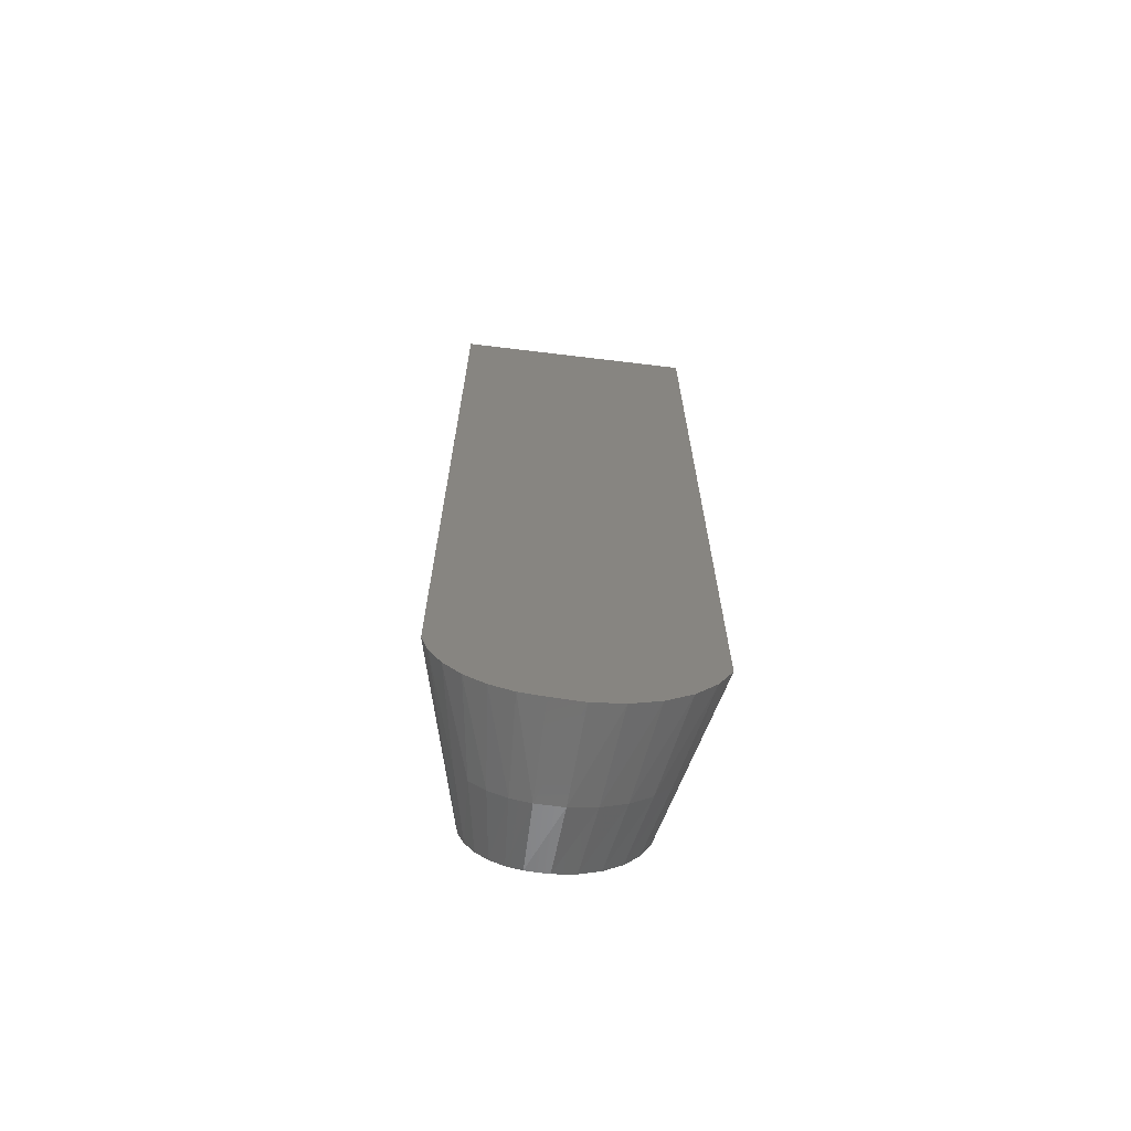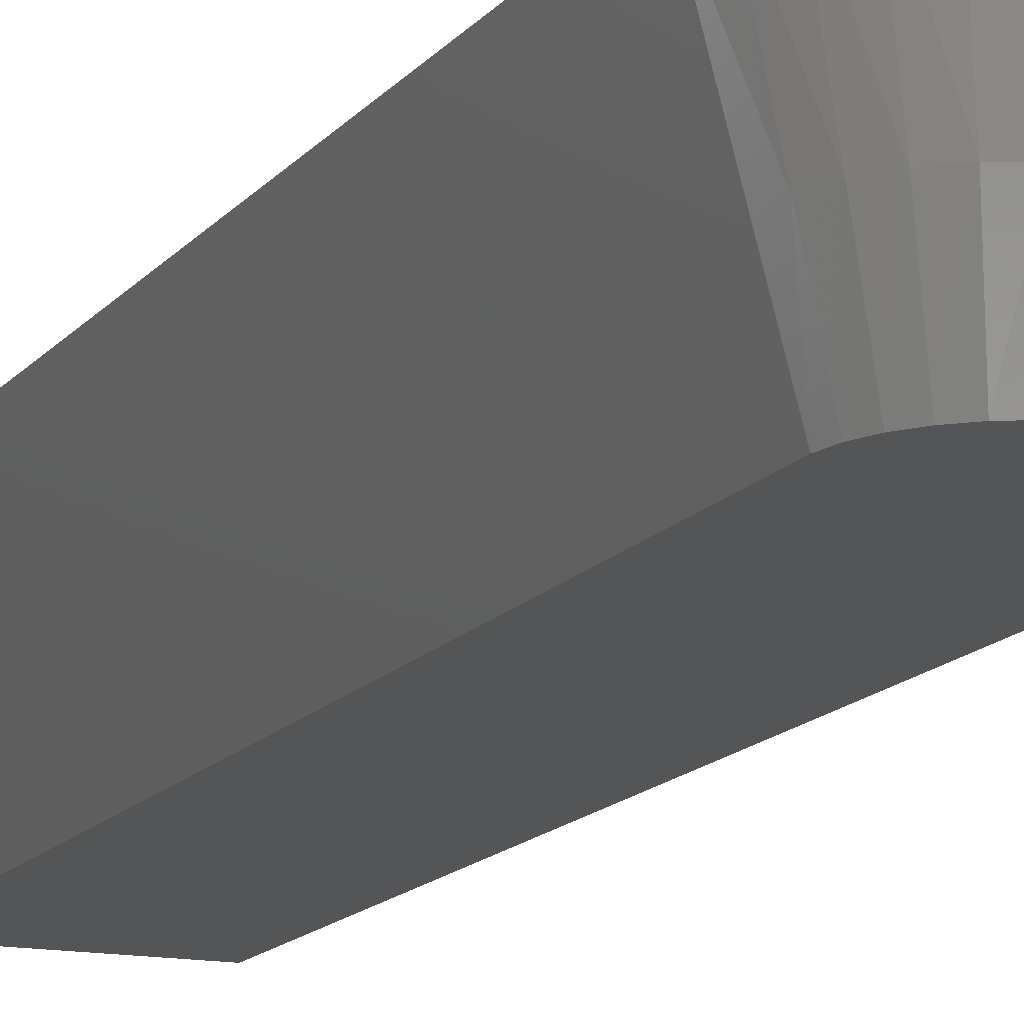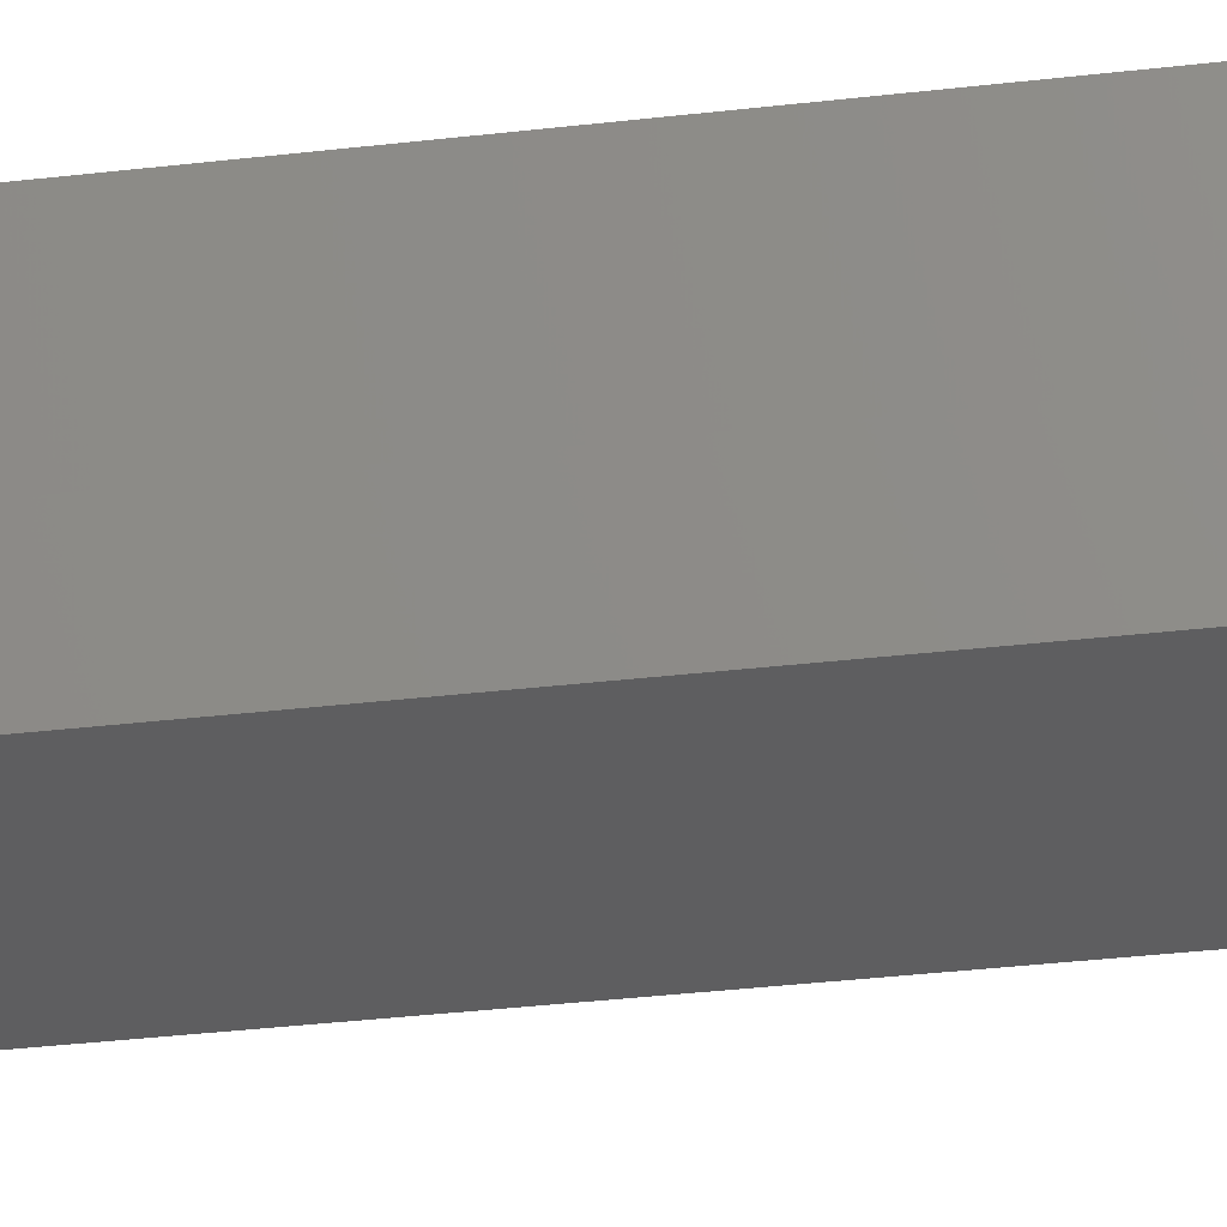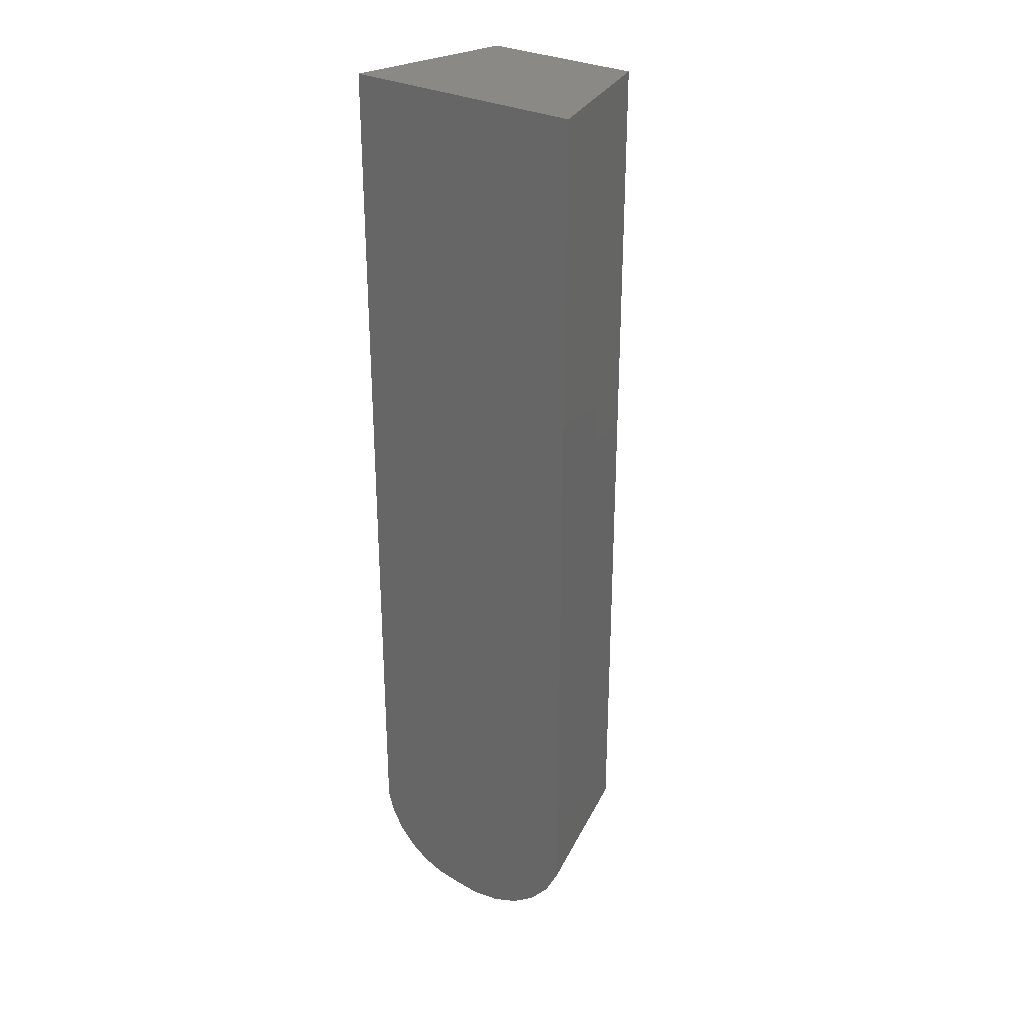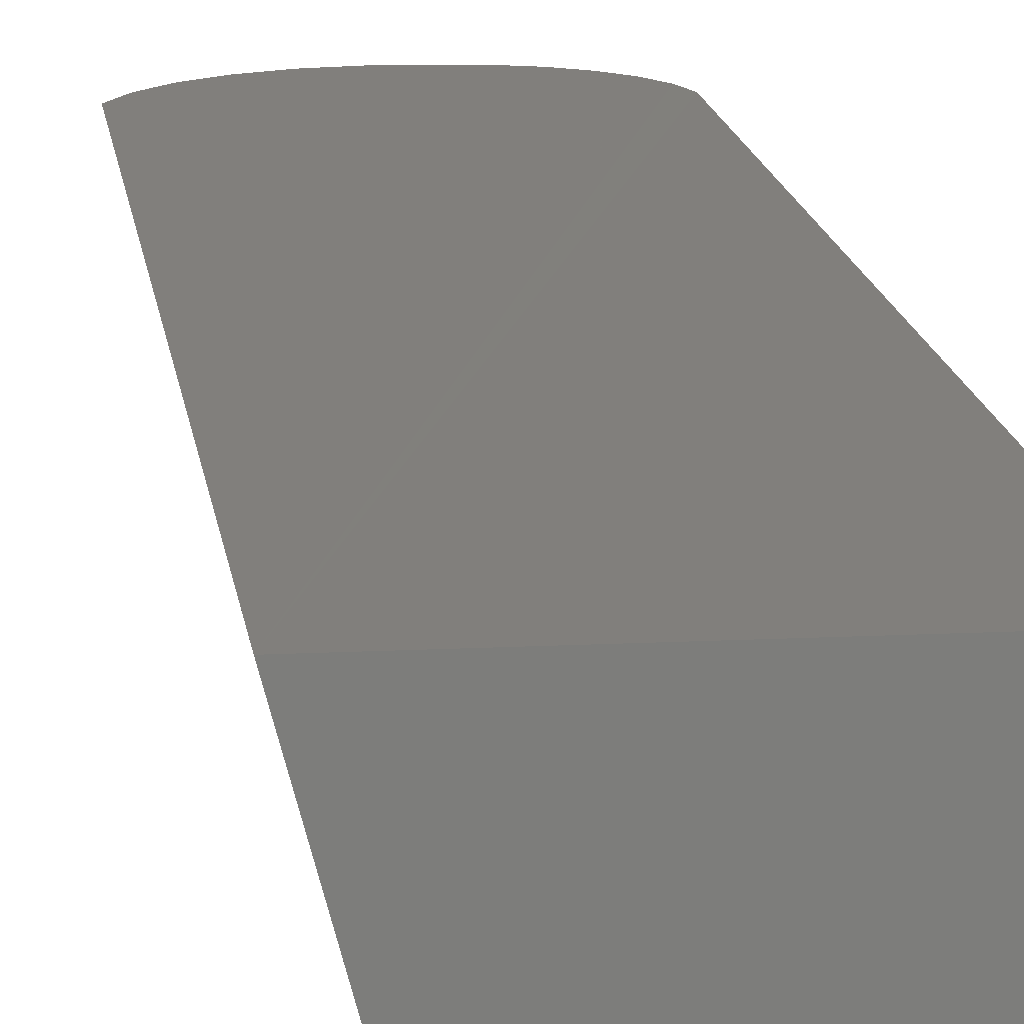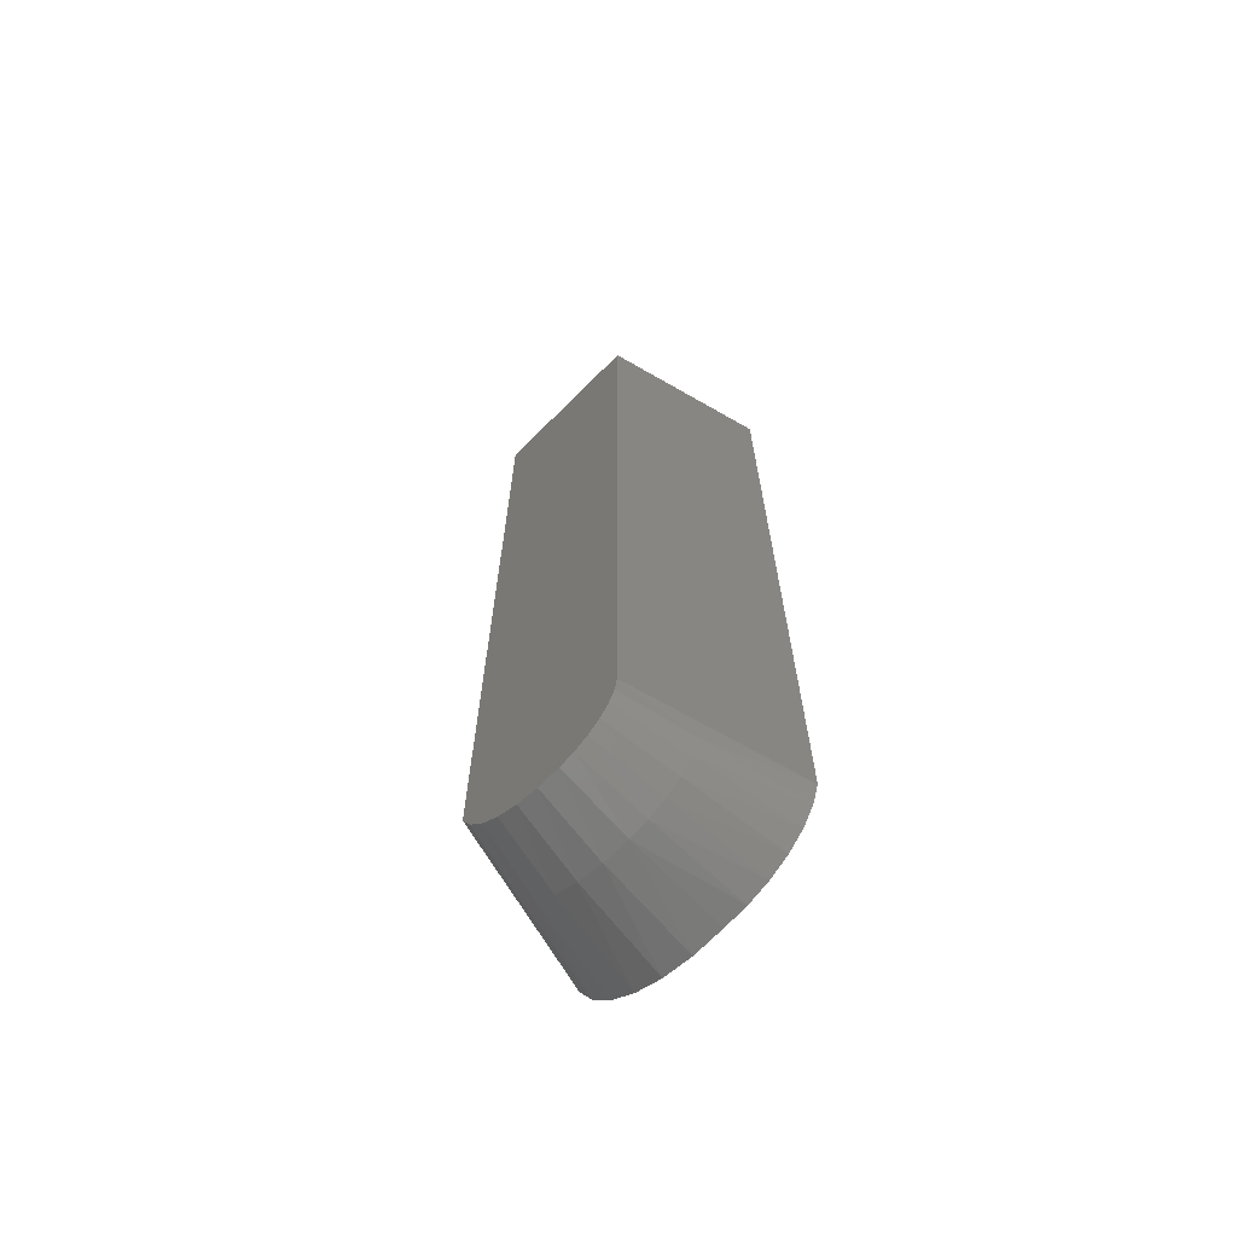
<metadata>
{"format":"stl","ext":"stl","renderer":"f3d","projection":"perspective","resolution":1024,"background":"white","views":[{"elev":-68.4,"azim":-6.9,"up":"+Y"},{"elev":-14.0,"azim":-23.4,"up":"+Z"},{"elev":-35.9,"azim":98.7,"up":"+Z"},{"elev":29.3,"azim":36.9,"up":"+Y"},{"elev":13.7,"azim":173.3,"up":"+Z"},{"elev":-67.8,"azim":-134.9,"up":"+Y"}]}
</metadata>
<code>
# stl→obj: 46 verts, 88 faces
v -19.24 185 34.49
v 24 185 0
v -10 185 0
v 27.88 185 14.49
v 33.27 185 34.49
v -19.24 0.02682 34.49
v -13.88 8.4e-15 14.49
v -19.24 -1.772e-15 34.49
v -13.09 -4.021 14.49
v -17.78 -4.739 34.5
v 33.27 3.71e-14 34.49
v 30.31 -5.719 34.5
v 27.88 1.479e-14 14.49
v 25.58 -5.008 14.5
v -15.26 -9.051 34.5
v -11.82 -12.67 34.51
v -7.639 -15.4 34.51
v -2.944 -17.1 34.51
v 2.016 -17.68 34.51
v 8.49 -18.09 34.51
v 14.88 -17 34.51
v 20.86 -14.48 34.51
v 17.88 -12.8 14.5
v 15.35 -10.48 0
v 22.18 -9.353 14.5
v 19.03 -7.694 0
v 11.14 -12.35 0
v 12.9 -15.17 14.51
v 33.27 0.02682 34.49
v 21.96 -4.136 0
v 2 -16.24 14.51
v 7.513 -16.34 14.51
v 2 -13 0
v 6.607 -13.21 0
v 24 -5.352e-15 0
v 26.09 -10.65 34.5
v -10 -5.322e-15 0
v -9.471 -3.149 0
v -8.233 -6.092 0
v -6.353 -8.672 0
v -3.931 -10.75 0
v -1.096 -12.22 0
v -8.88 -10.99 14.5
v -11.39 -7.751 14.5
v -2.002 -15.35 14.51
v -5.695 -13.57 14.5
f 1 2 3
f 2 1 4
f 4 1 5
f 6 7 8
f 8 9 10
f 11 12 13
f 13 12 14
f 10 6 8
f 6 5 1
f 5 6 10
f 5 10 15
f 5 15 16
f 5 16 17
f 5 17 18
f 5 18 19
f 5 19 20
f 5 20 21
f 5 21 22
f 7 9 8
f 23 24 25
f 25 24 26
f 23 27 24
f 28 27 23
f 4 5 29
f 14 25 26
f 30 14 26
f 20 31 32
f 21 32 28
f 20 32 21
f 32 33 34
f 32 31 33
f 28 34 27
f 32 34 28
f 13 14 30
f 13 30 35
f 22 23 36
f 36 23 25
f 12 36 25
f 14 12 25
f 22 28 23
f 21 28 22
f 36 5 22
f 5 36 12
f 5 12 29
f 29 12 11
f 2 37 3
f 37 2 38
f 38 2 39
f 39 2 40
f 40 2 41
f 41 2 42
f 42 2 33
f 33 2 34
f 34 2 27
f 27 2 24
f 24 2 26
f 26 2 30
f 30 2 35
f 7 37 9
f 37 38 9
f 39 43 44
f 39 40 43
f 38 44 9
f 38 39 44
f 31 45 42
f 31 42 33
f 7 3 37
f 3 7 6
f 3 6 1
f 46 43 40
f 46 40 41
f 17 16 46
f 16 43 46
f 45 46 41
f 45 41 42
f 18 45 31
f 15 43 16
f 44 43 15
f 18 17 45
f 17 46 45
f 10 44 15
f 9 44 10
f 20 19 31
f 19 18 31
f 4 11 13
f 11 4 29
f 2 13 35
f 13 2 4

</code>
